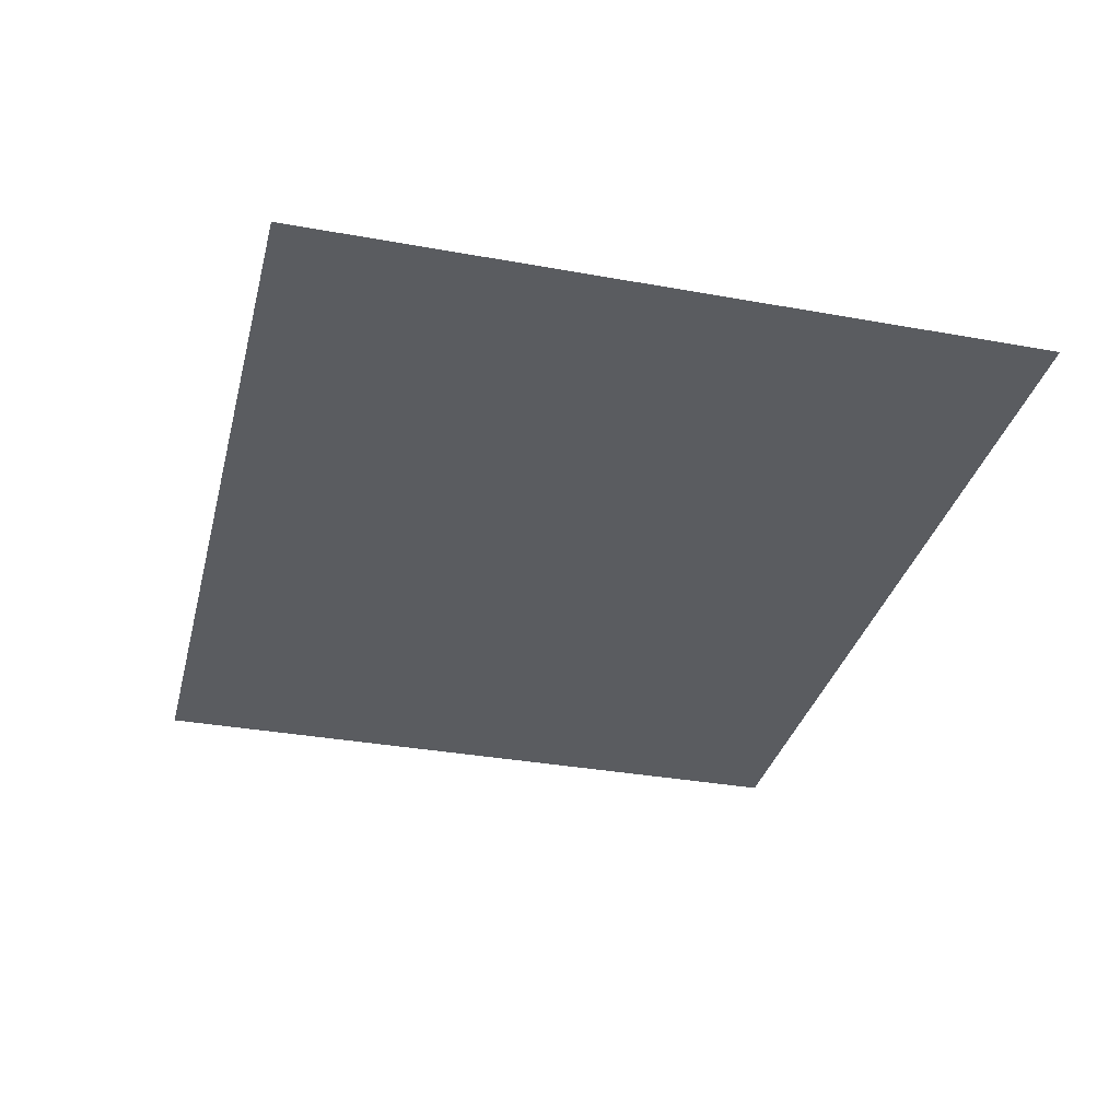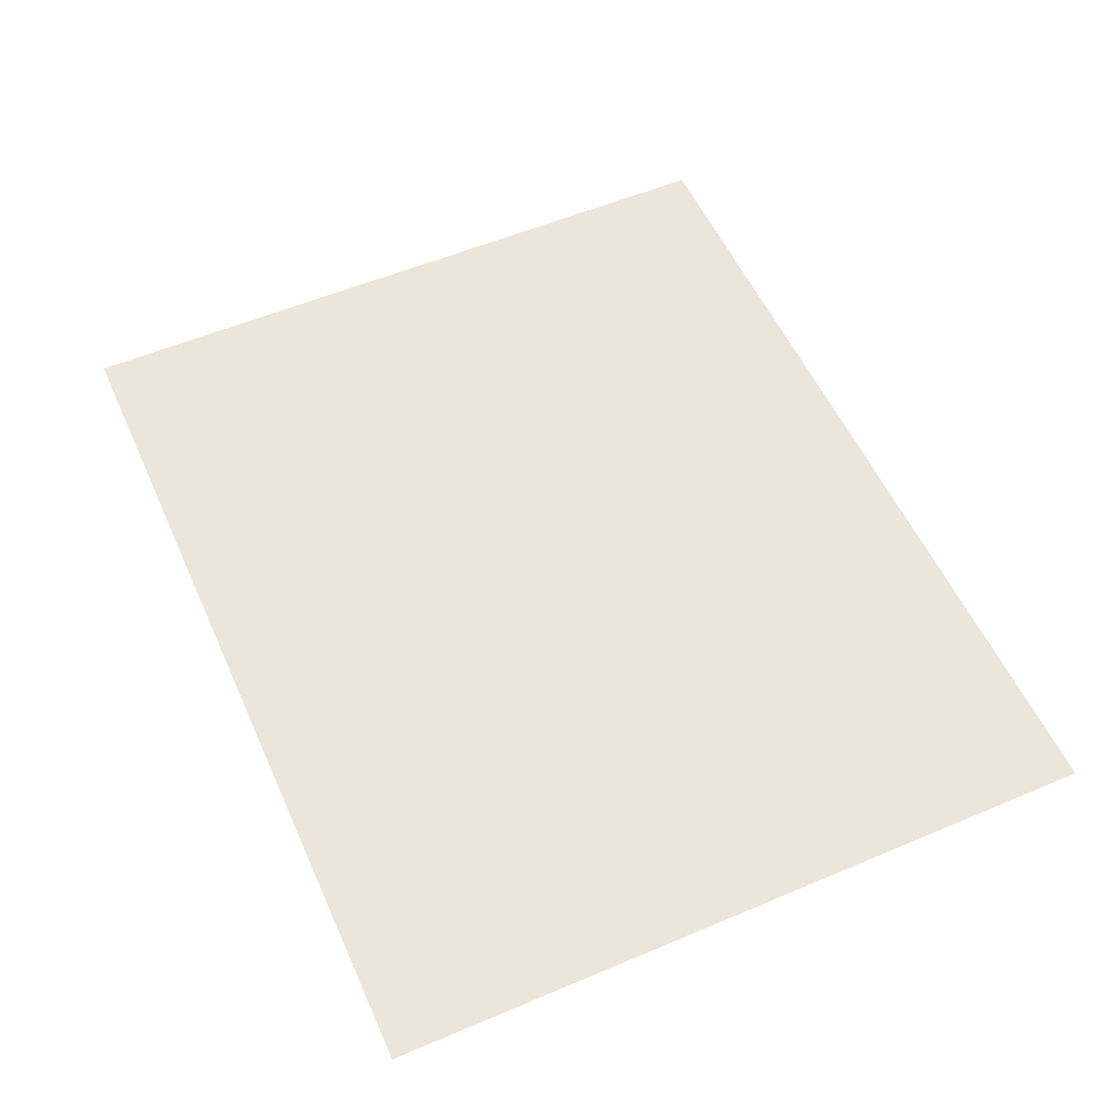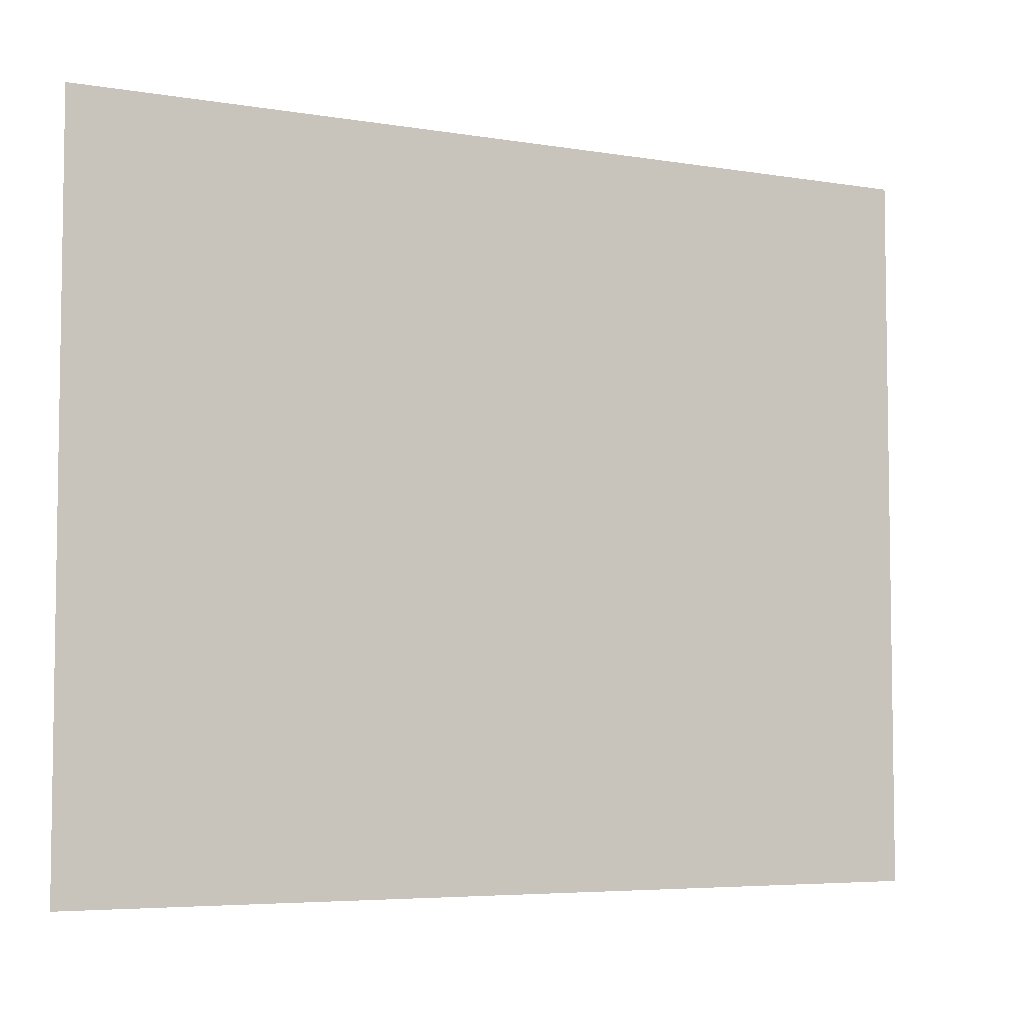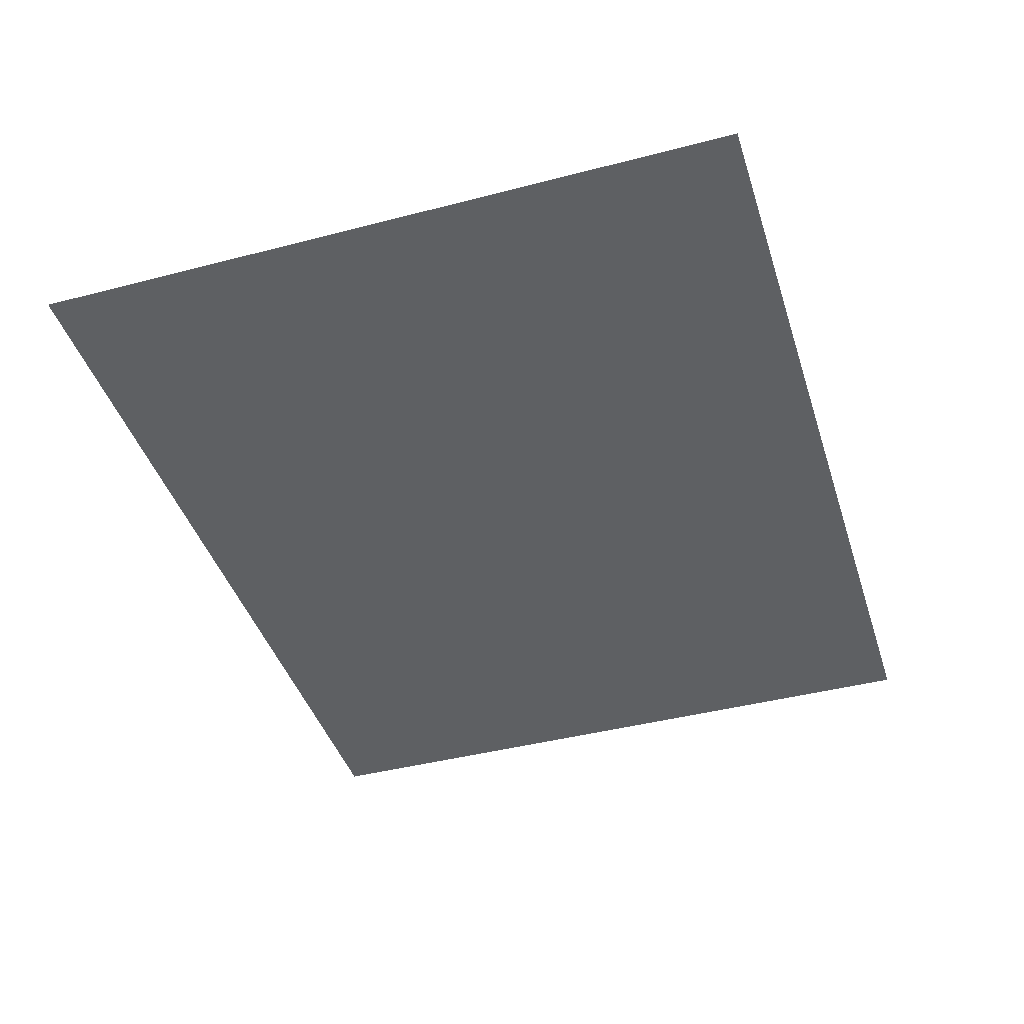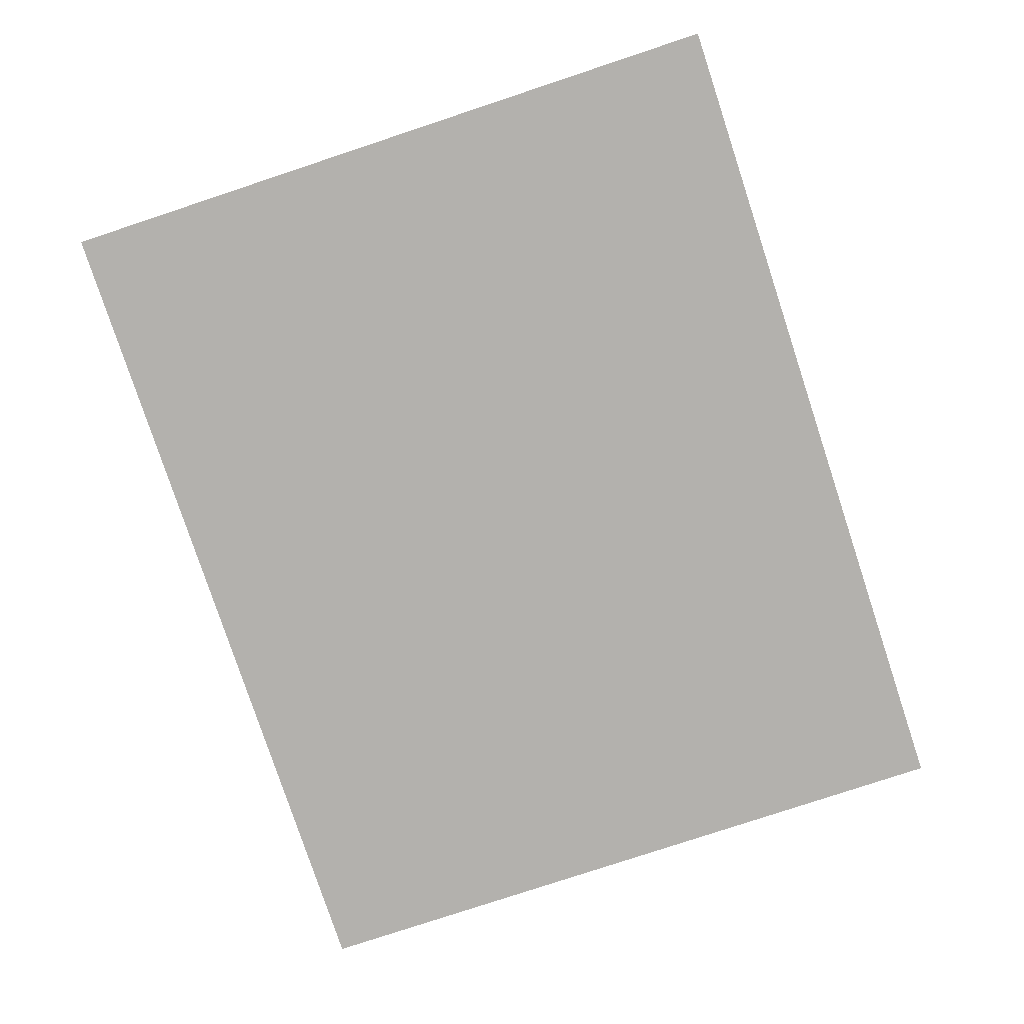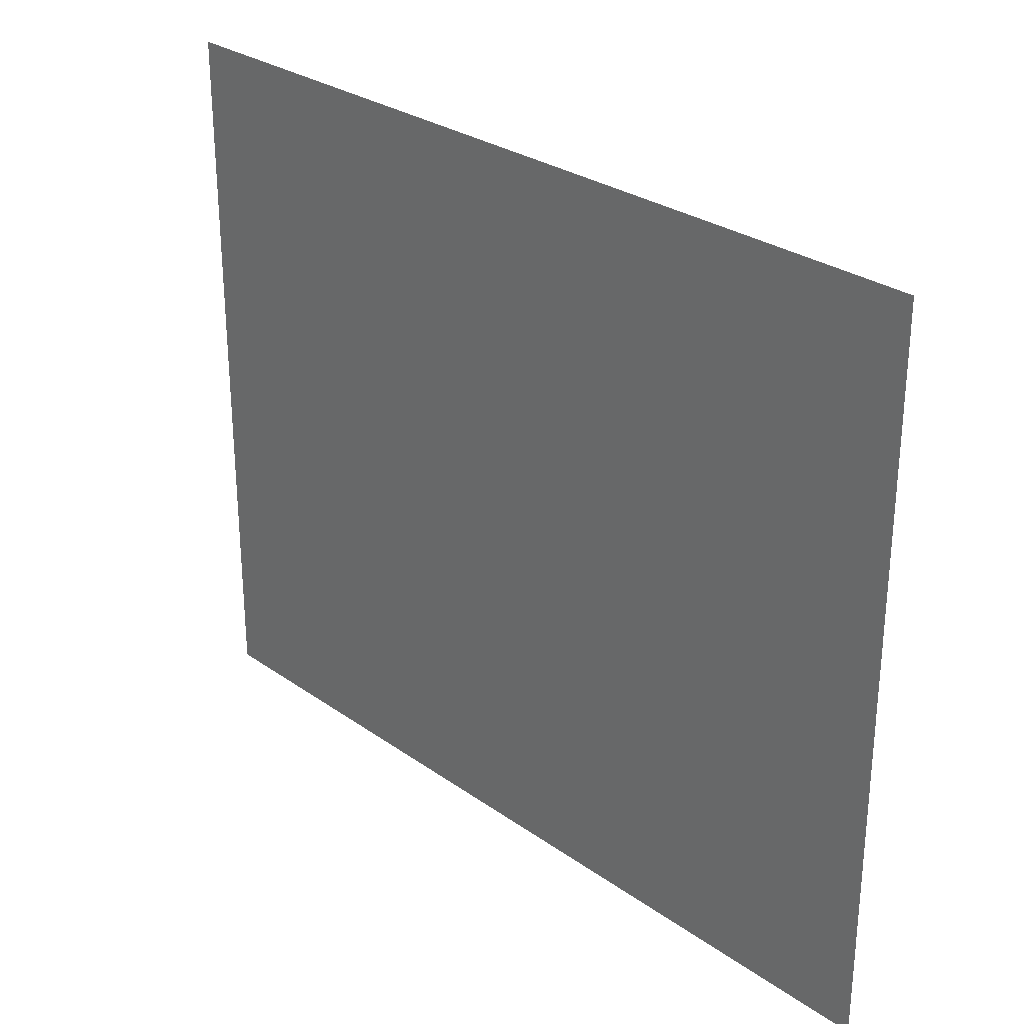
<metadata>
{"format":"obj","ext":"obj","renderer":"f3d","projection":"perspective","resolution":1024,"background":"white","views":[{"elev":-33.6,"azim":76.1,"up":"+Z"},{"elev":55.5,"azim":-114.0,"up":"+Z"},{"elev":-5.4,"azim":152.6,"up":"+Y"},{"elev":-42.4,"azim":107.3,"up":"+Z"},{"elev":-79.2,"azim":108.3,"up":"+Z"},{"elev":28.5,"azim":-133.4,"up":"+Y"}]}
</metadata>
<code>
v 59.5 -48.5 0
v -59.5 48.5 0
v -59.5 -48.5 0
v 59.5 48.5 0
o Base
f 1 2 3
f 1 4 2

</code>
